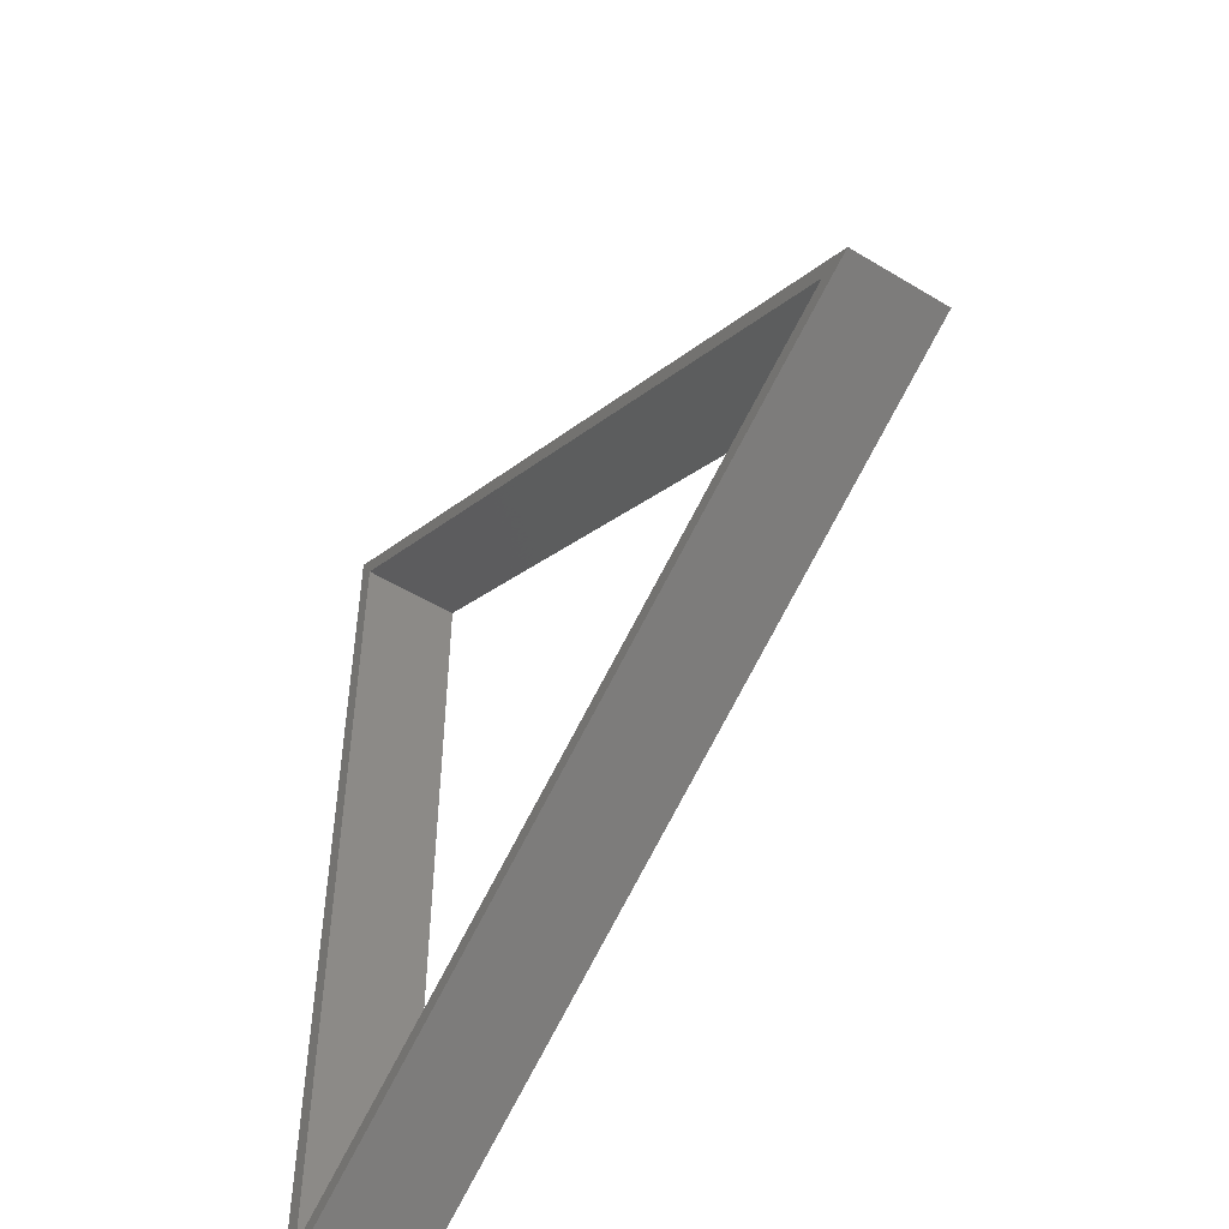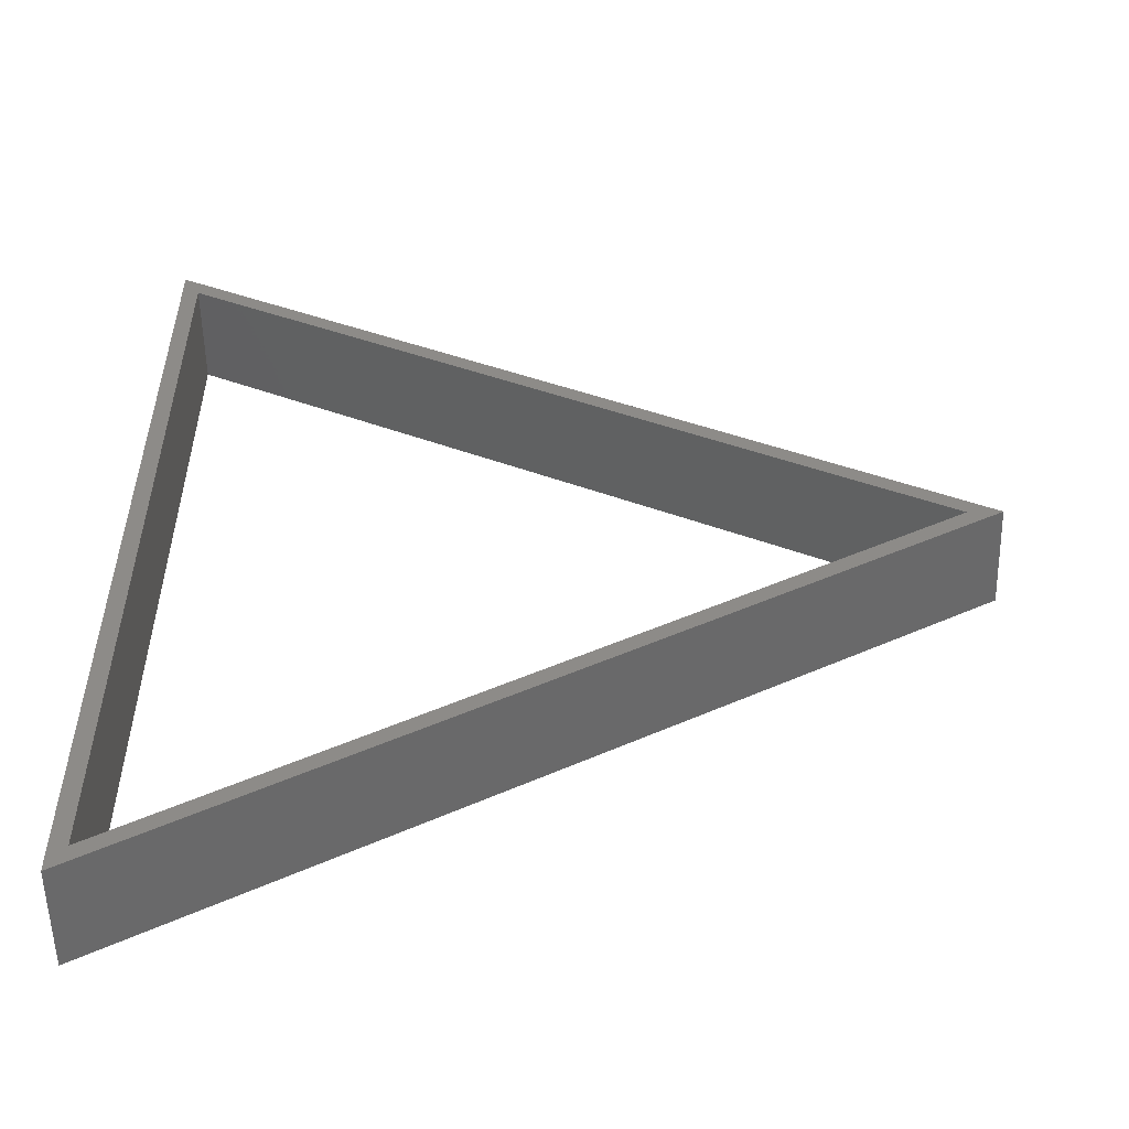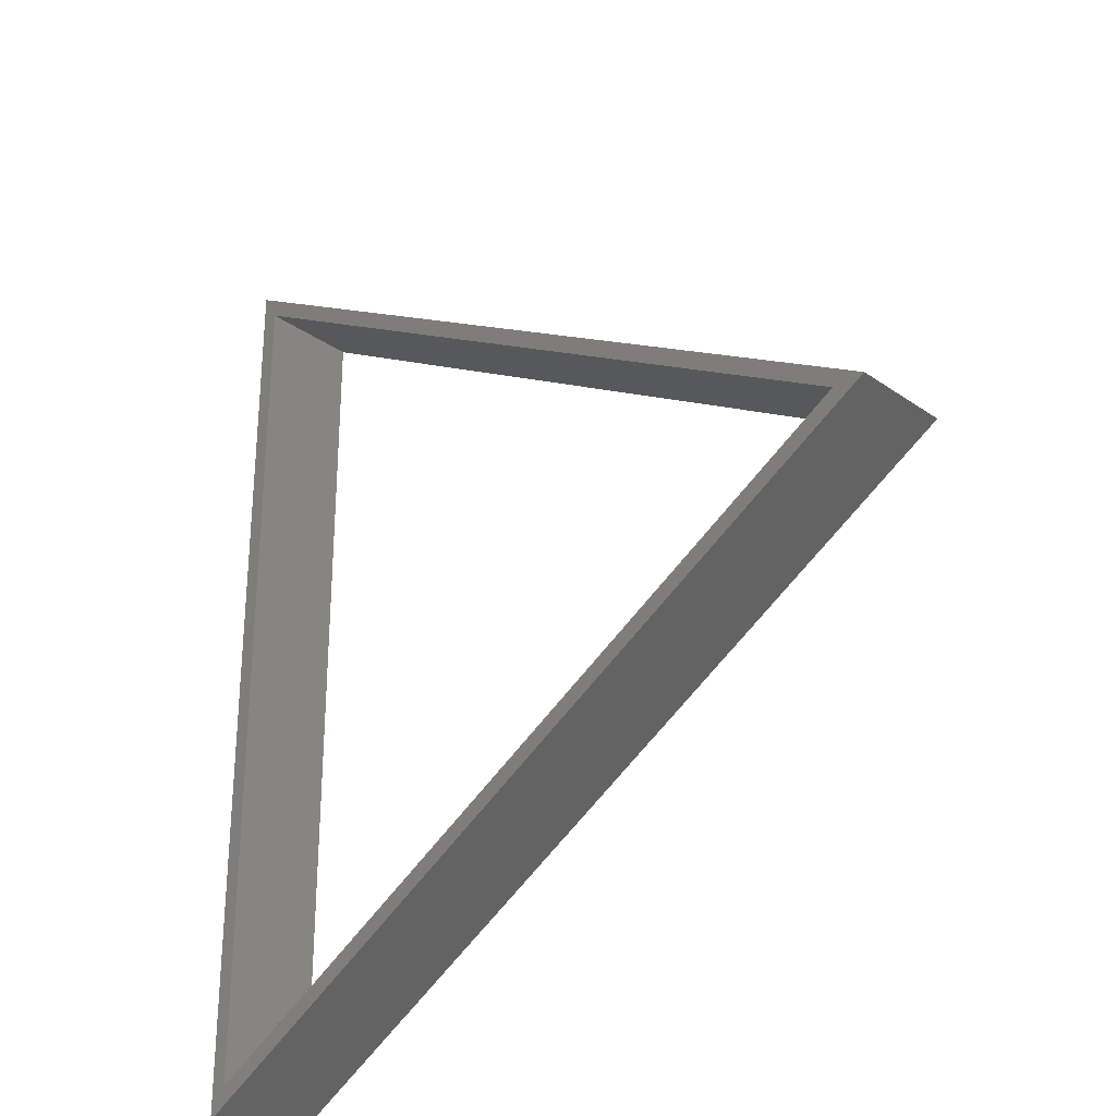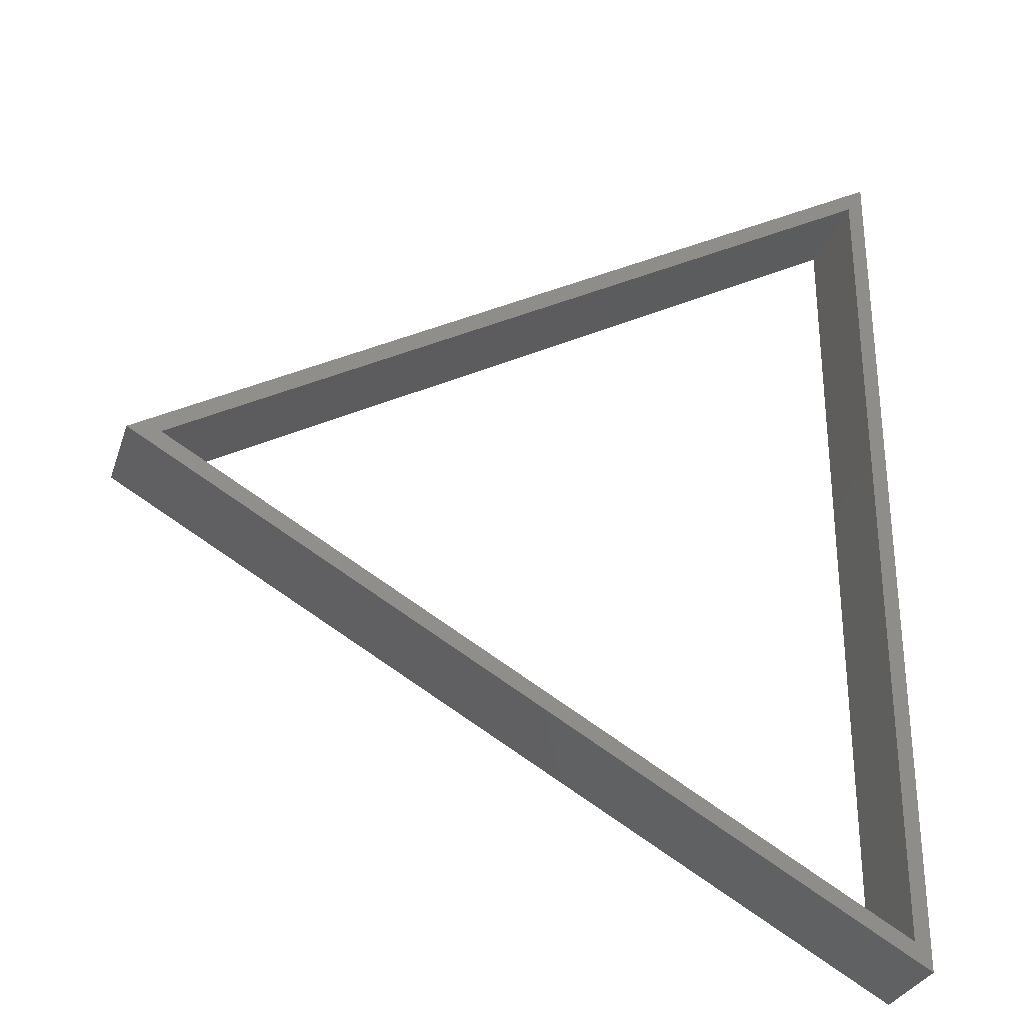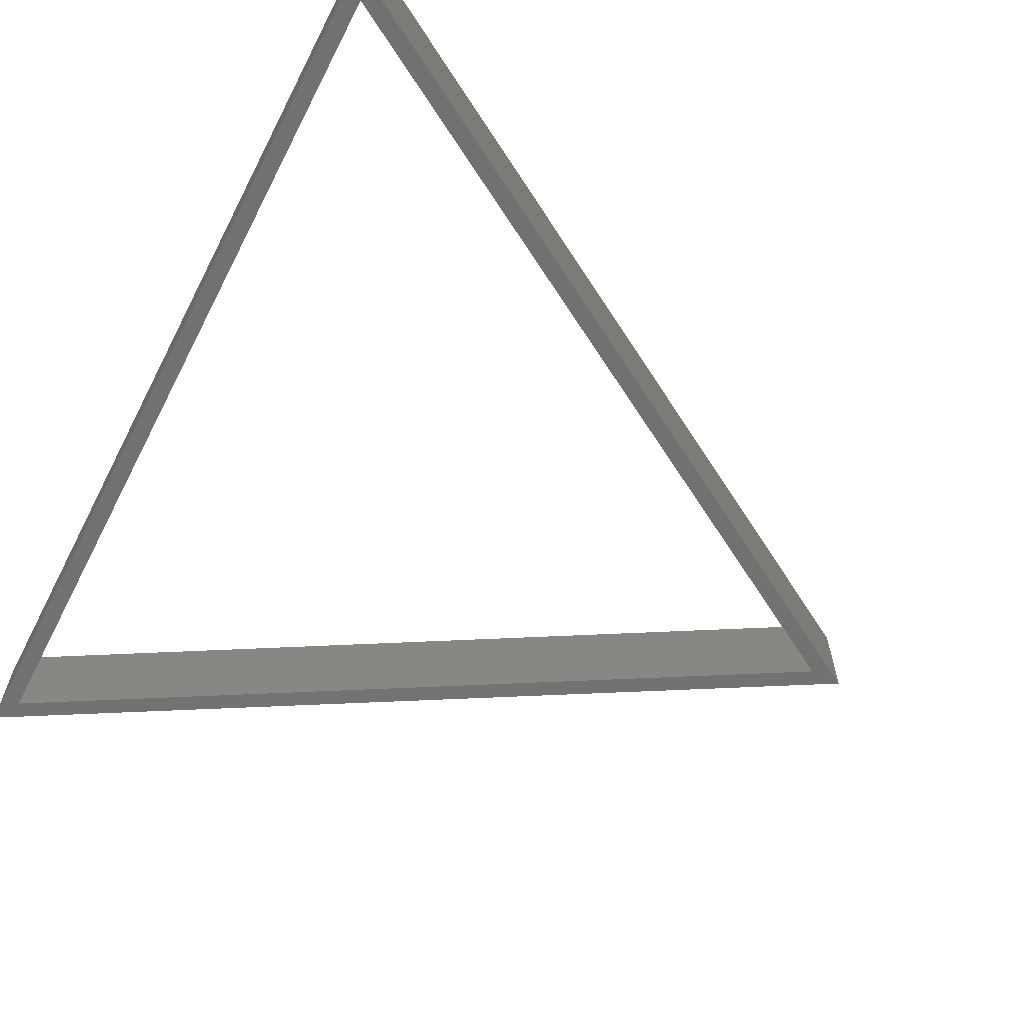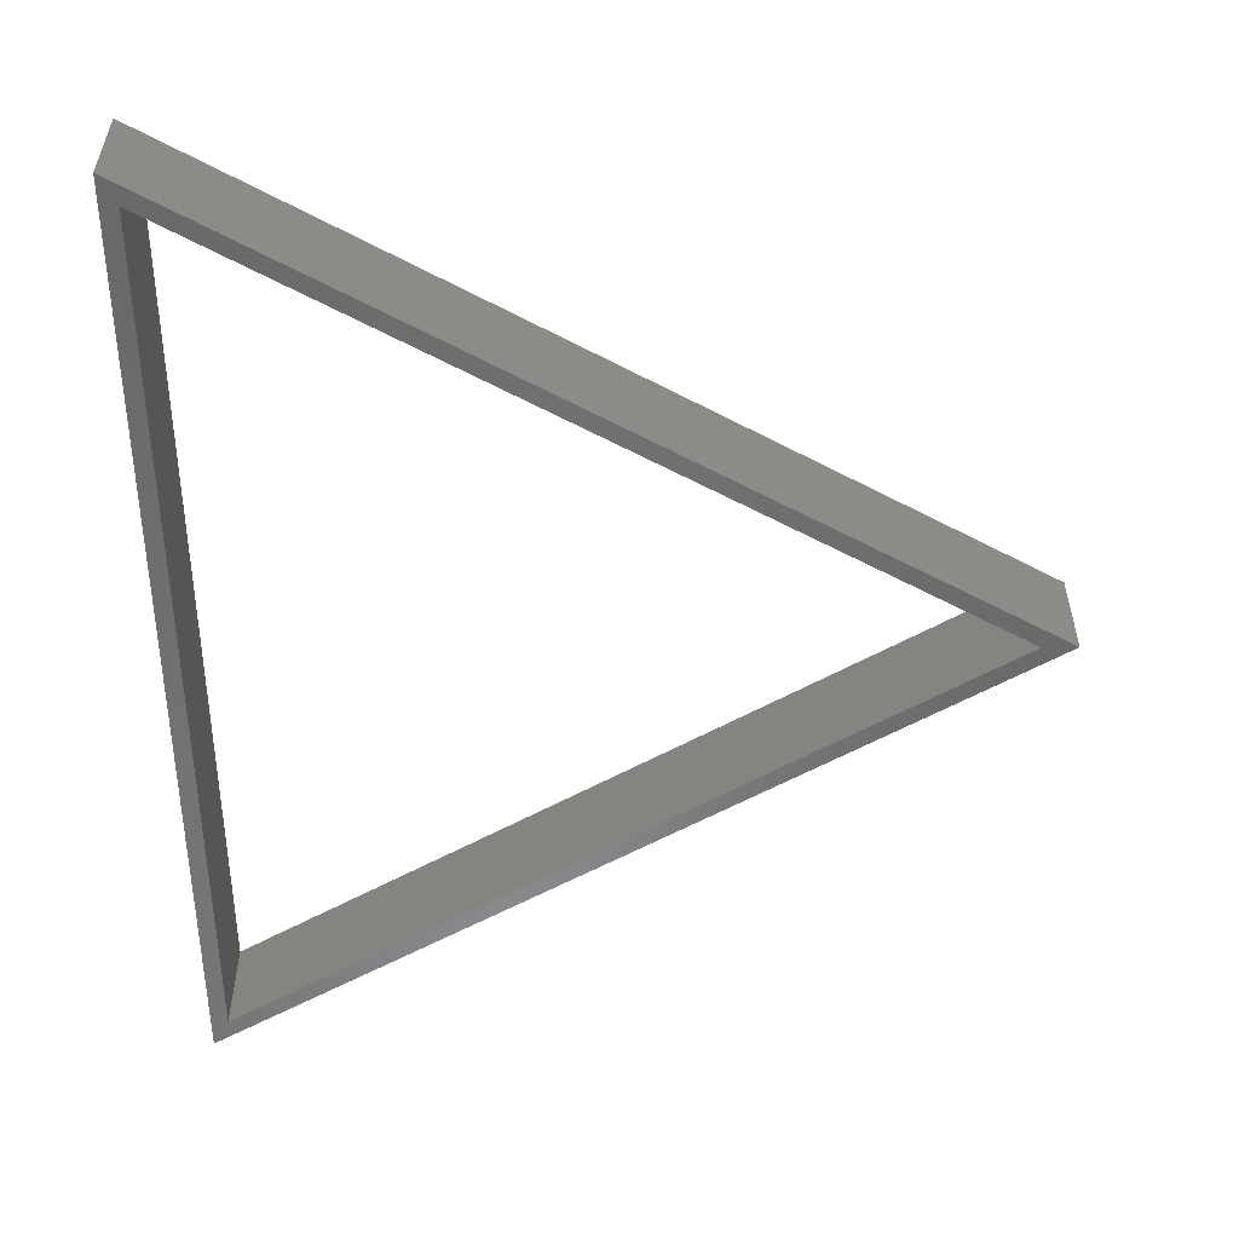
<metadata>
{"format":"stl","ext":"stl","renderer":"f3d","projection":"perspective","resolution":1024,"background":"white","views":[{"elev":-51.1,"azim":56.6,"up":"+Y"},{"elev":-54.5,"azim":1.3,"up":"+Y"},{"elev":-29.2,"azim":44.1,"up":"+Y"},{"elev":-30.1,"azim":163.1,"up":"+Y"},{"elev":-63.6,"azim":-27.3,"up":"+Z"},{"elev":-55.0,"azim":0.8,"up":"+Z"}]}
</metadata>
<code>
# stl→obj: 12 verts, 24 faces
v 24 0 6
v -24 -27.71 6
v -24 -27.71 0
v 24 0 0
v -23 25.98 0
v -23 -25.98 0
v 22 0 0
v -24 27.71 0
v -24 27.71 6
v -23 -25.98 6
v -23 25.98 6
v 22 0 6
f 1 2 3
f 3 4 1
f 5 6 3
f 3 6 7
f 5 3 8
f 4 3 7
f 5 8 4
f 4 7 5
f 3 2 9
f 9 8 3
f 2 10 11
f 12 10 2
f 9 2 11
f 12 2 1
f 1 9 11
f 11 12 1
f 9 1 4
f 4 8 9
f 10 12 7
f 7 6 10
f 7 12 11
f 11 5 7
f 10 6 5
f 5 11 10

</code>
